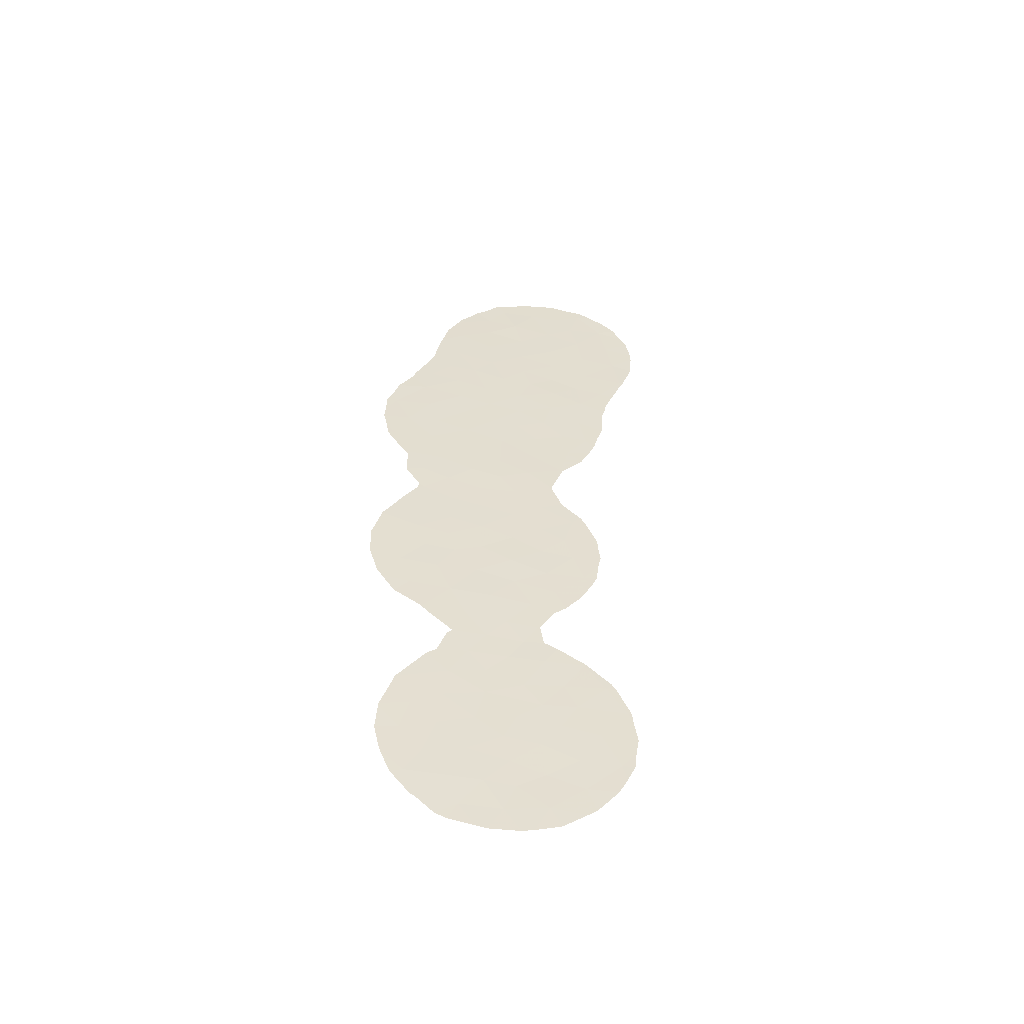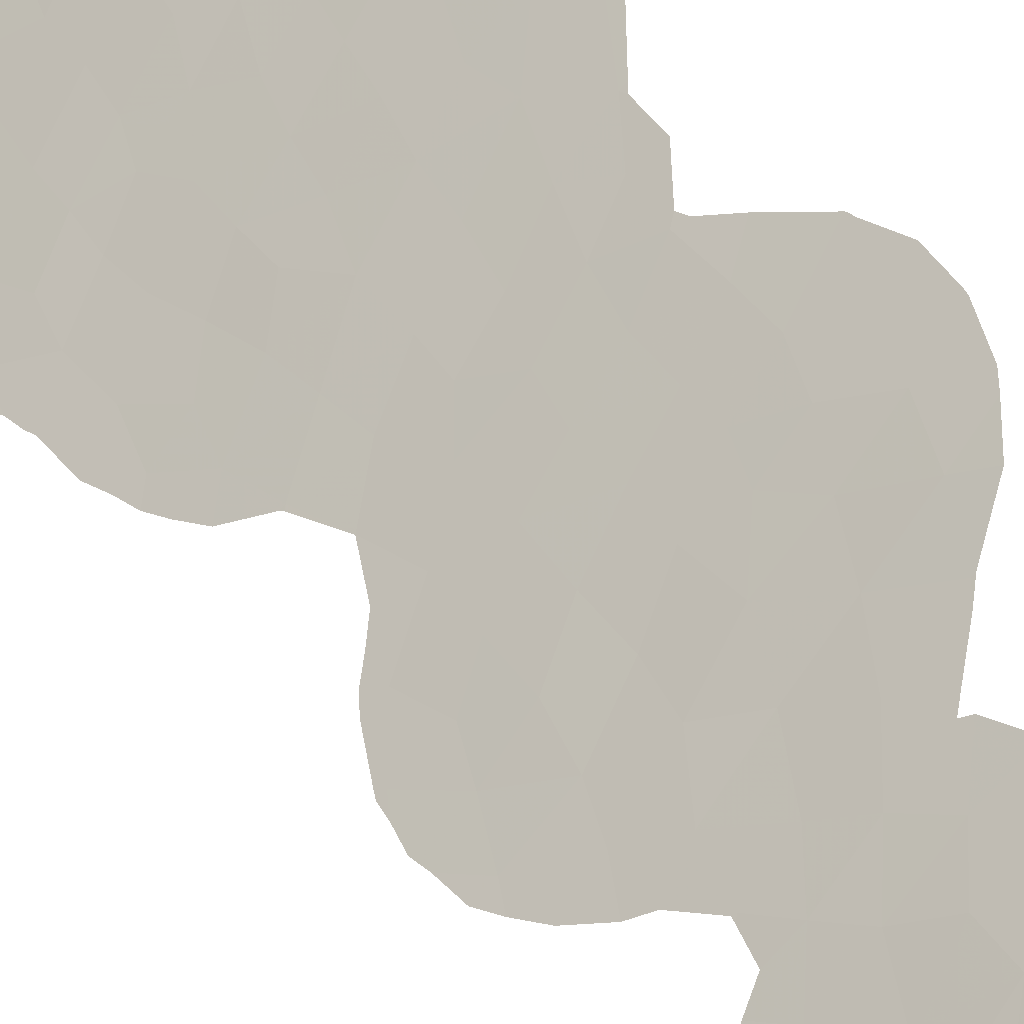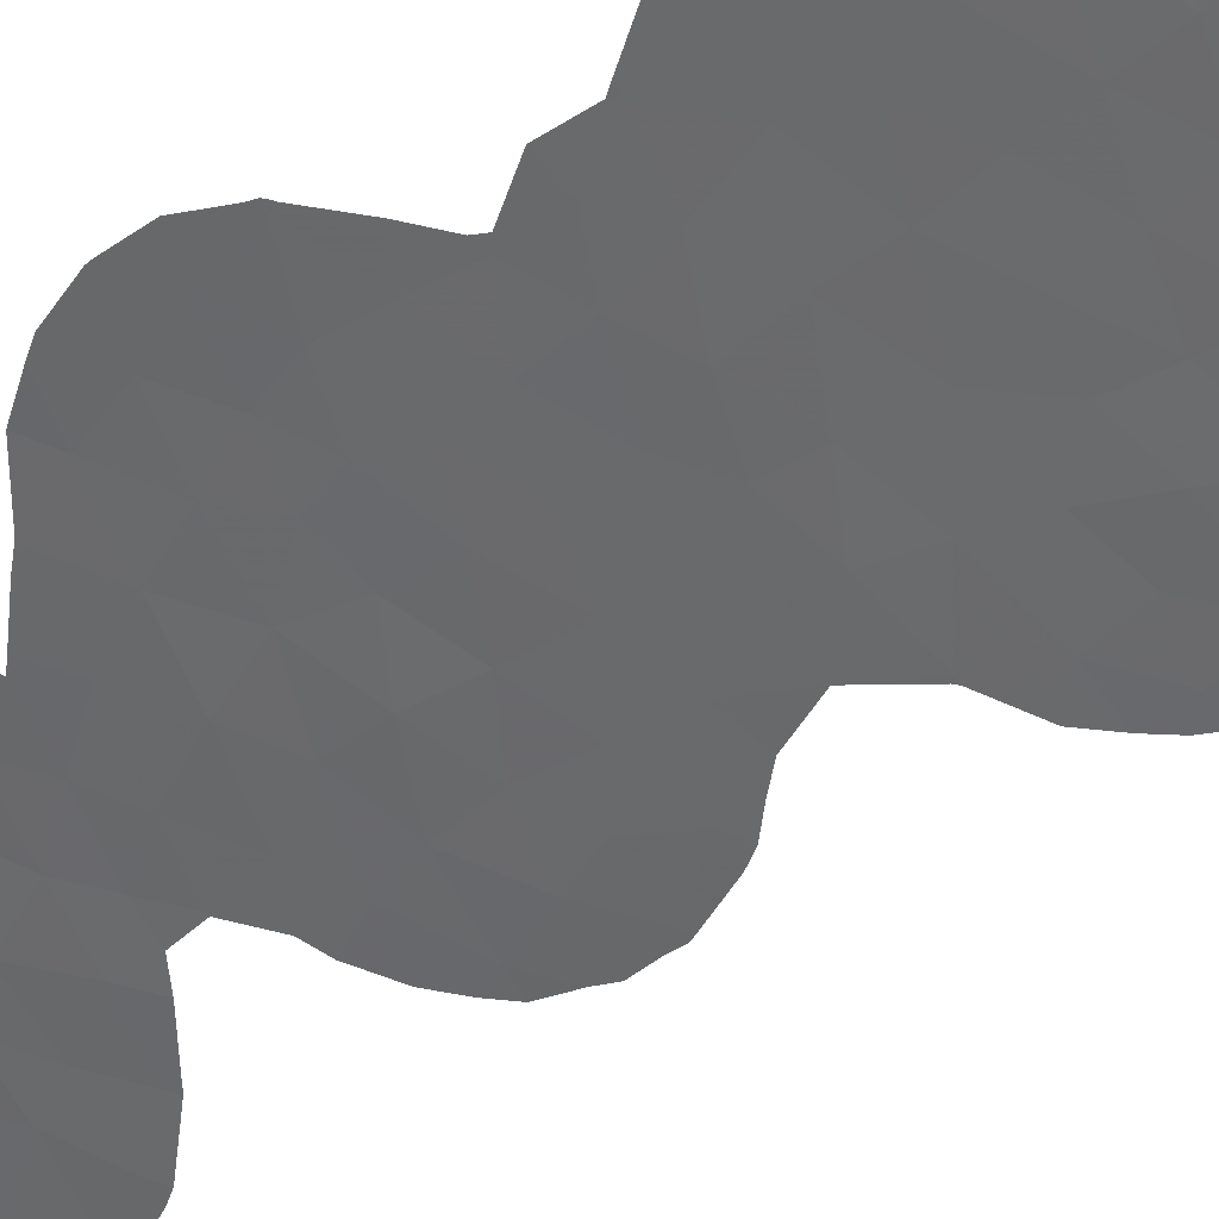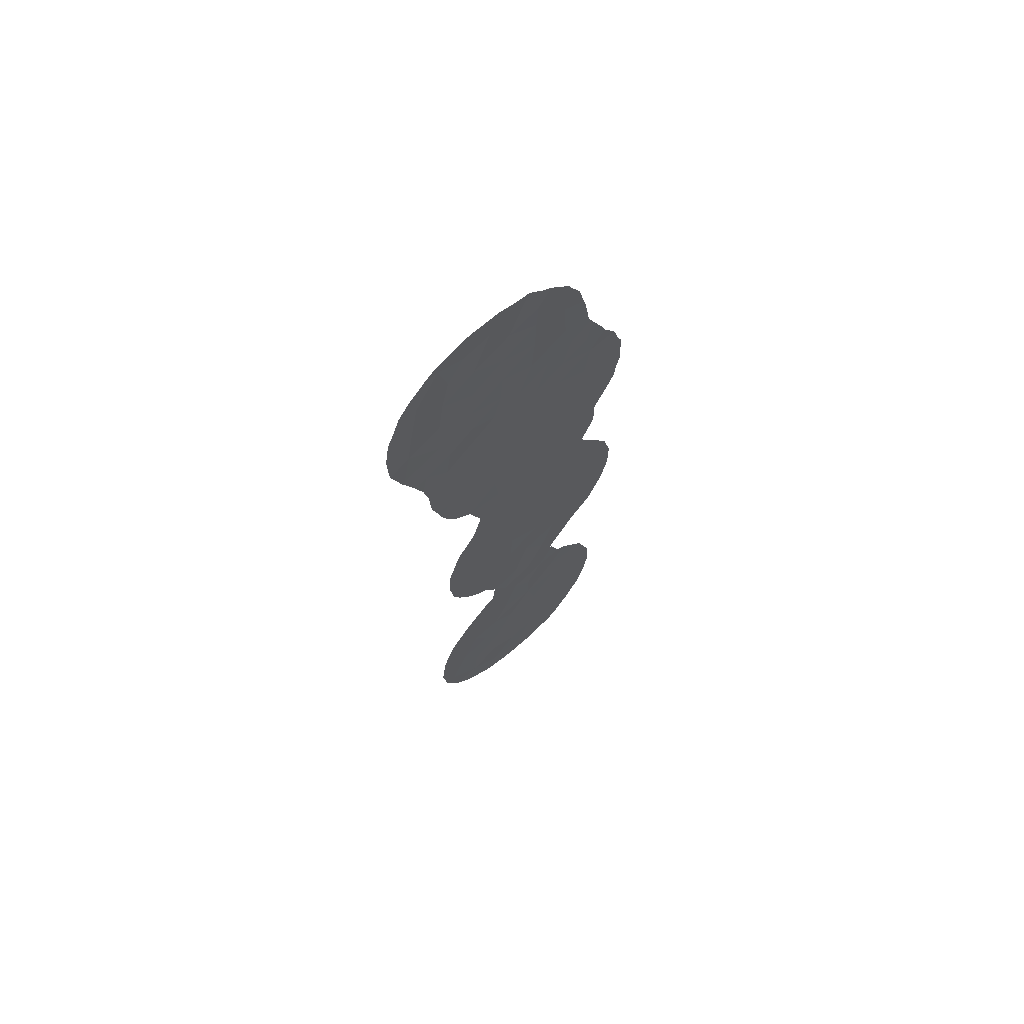
<metadata>
{"format":"obj","ext":"obj","renderer":"f3d","projection":"perspective","resolution":1024,"background":"white","views":[{"elev":-54.8,"azim":-48.1,"up":"+Z"},{"elev":33.3,"azim":154.8,"up":"+Y"},{"elev":-25.9,"azim":-41.4,"up":"+Y"},{"elev":67.8,"azim":95.1,"up":"+Z"}]}
</metadata>
<code>
v 41.47 37.05 7.112
v 41.27 37.2 5.298
v 38.12 40.21 18.48
v 40.31 38.31 24.42
v 41.78 37.02 -17.42
v 42.5 36.32 -16.03
v 40.89 37.8 -15.59
v 40.45 38.25 -17.02
v 43.59 35.09 11.14
v 39.71 38.81 -9.644
v 43.87 35.04 -16.55
v 43.1 35.8 -18.35
v 42.3 36.33 -5.722
v 41.16 37.37 16.8
v 40.55 38.05 -11.22
v 39.75 38.83 -12.35
v 42.5 36.14 16.01
v 42.5 36.09 14.37
v 42.68 35.92 5.818
v 41.7 36.99 24.18
v 40.81 37.78 22.63
v 39.6 38.98 23.17
v 39.62 38.9 21.58
v 36.95 41.27 15.61
v 38.12 40.16 15.03
v 41.99 36.61 -4.157
v 40.08 38.32 6.289
v 36.79 41.7 -16.79
v 36.52 41.84 -13.24
v 40.15 38.27 8.515
v 38.26 40.02 13.2
v 38.4 39.89 11.33
v 36.93 41.24 12
v 37.14 41.09 -2.326
v 37.69 40.58 -4.131
v 39.23 39.17 -4.281
v 39.44 39.19 -15.82
v 39.75 38.86 -13.97
v 43.09 35.55 0.6915
v 39.39 39 -2.193
v 39.36 39.01 -0.3201
v 39.72 38.72 17.64
v 40.96 37.53 13.8
v 43.06 35.61 -2.589
v 40.58 37.89 -3.221
v 42.8 35.94 23.89
v 39.43 38.94 1.633
v 43.06 35.76 -14.63
v 44.12 34.75 -13.14
v 38.61 39.69 9.382
v 41.07 37.48 18.65
v 42.53 36.12 17.75
v 36.24 41.93 -3.748
v 38.33 39.99 -2.659
v 41.95 36.92 -19.45
v 43.88 34.95 24.48
v 44.71 34.09 14.77
v 40.94 37.89 -20.27
v 37.67 40.92 -18.24
v 36.84 41.33 1.109
v 36.92 41.26 3.113
v 37.91 40.32 4.154
v 36.83 41.31 4.94
v 41.67 36.86 8.962
v 44.04 34.72 16.81
v 43.95 34.81 18.94
v 38.29 40.1 20.8
v 39.62 38.86 19.65
v 37.09 41.5 -19.62
v 38.88 39.54 -7.952
v 40.44 38.1 -8.471
v 39.79 38.65 -6.39
v 45.15 33.75 20.47
v 39.82 38.93 -20
v 42.07 36.83 -21.53
v 42.36 36.22 12.66
v 42.47 36.18 19.59
v 40.91 37.57 11.97
v 40.7 37.8 -5.061
v 36.65 41.58 -5.686
v 43.76 35 20.85
v 40.53 38.31 -21.77
v 38.88 39.41 5.251
v 41.88 36.79 -11.4
v 38.38 40.09 -12.59
v 39.38 39 14.38
v 35.37 42.66 0.1736
v 37.23 41.05 -7.629
v 39.29 39.07 3.376
v 40.63 37.84 1.043
v 44.86 34.03 22.62
v 40.08 38.31 4.682
v 38.4 40.06 22.73
v 43.73 34.97 13.4
v 43.56 35.15 15.15
v 37.77 40.5 16.73
v 35.84 42.27 -1.864
v 42.24 36.32 3.912
v 38.1 40.17 0.3152
v 38.9 39.46 16.46
v 41.79 36.79 -2.198
v 39.76 38.62 10.65
v 44.88 34.09 -14.86
v 36.7 41.47 13.96
v 36.03 42.06 10.23
v 37.11 41.35 -15.03
v 40.74 37.72 3.276
v 41.4 37.19 -6.886
v 38.23 40.1 -6.058
v 41.64 37 -8.781
v 41.83 36.73 -0.1843
v 45.63 33.26 16.31
v 41.1 37.48 20.63
v 42 36.55 10.86
v 37.32 40.87 10.21
v 36.18 41.91 6.544
v 37.55 40.65 6.21
v 38.21 40.3 -14.31
v 39.03 39.75 -21.57
v 41.84 36.7 1.903
v 35.43 42.63 12.06
v 40.84 37.64 10.28
v 38.42 40.25 -19.79
v 40.23 38.23 15.69
v 43.89 34.85 -0.9779
v 39.61 38.77 12.54
v 43.49 35.24 -4.302
v 40.63 37.85 -1.15
v 42.72 35.91 -1.095
v 40.71 38.06 -18.66
v 38.11 40.45 -16.3
v 38.12 40.15 2.188
v 44.57 34.43 -18.53
v 43.36 35.45 -11.5
v 41.13 37.53 -13.29
v 42.58 36.19 -13.18
v 41.46 37.08 15.29
v 36.81 41.37 -0.6649
v 42.8 35.82 9.519
v 43.47 35.29 22.65
v 37.11 41.06 8.412
v 45.39 33.52 18.45
v 42.38 36.31 21.82
v 43.03 35.6 7.741
v 35.47 42.56 8.523
v 43.84 34.86 9.211
v 38.7 39.6 7.371
v 39.19 39.48 -17.96
v 39.05 39.44 -10.98
v 38.05 40.23 -1.2
v 43.31 35.64 -20.19
v 41.12 37.51 -9.984
v 41.79 36.94 -14.65
v 40.01 38.61 25.22
v 40.81 37.86 25.41
v 44.18 34.6 -2.447
v 44.09 34.69 -3.106
v 42.75 35.86 5.693
v 42.81 35.8 5.836
v 36.5 41.86 -13.18
v 36.61 41.75 -12.99
v 44.97 34.01 -14.7
v 45.02 33.97 -14.89
v 36.73 41.43 3.349
v 36.13 41.96 4.731
v 36.01 42.37 -15.28
v 36 42.38 -15.46
v 34.98 43.06 -3.105
v 34.94 43.07 -1.562
v 35.96 42.48 -16.9
v 45.78 33.13 16.23
v 45.69 33.21 16.05
v 36.22 41.95 15.62
v 36.75 41.48 17.06
v 36.11 42.1 -6.517
v 35.57 42.56 -5.381
v 43.59 35.09 6.878
v 35 43.02 11.08
v 35 43.02 12.1
v 41.56 37.36 -22.96
v 41.14 37.76 -23.07
v 40.02 38.83 -23.02
v 37.37 40.96 20.1
v 37.26 41.04 19.62
v 36.22 42.28 -18.37
v 36.24 42.26 -18.43
v 43.22 35.59 25.34
v 42.71 36.08 25.61
v 37.22 41.43 -20.77
v 36.64 41.94 -19.76
v 41.31 37.4 25.62
v 42.48 36.3 25.64
v 42.24 36.32 3.913
v 37.53 40.86 -11.35
v 37.88 40.53 -11.04
v 38.24 40.16 -9.655
v 42.47 36.48 -22.65
v 43.33 35.66 -21.85
v 44.4 34.6 -20.29
v 43.66 35.34 -21.53
v 37.61 41.09 -21.3
v 37.4 41.28 -21.08
v 39.38 39.2 24.43
v 39.06 39.51 24.14
v 45.09 33.94 -17.57
v 45.03 34.01 -18.53
v 44.5 34.41 -13.19
v 44.32 34.57 -12.77
v 37.19 41.09 -7.699
v 37.48 40.83 -8.139
v 44 34.85 25.02
v 44.42 34.45 24.59
v 36.63 41.52 2.946
v 36.1 42 1.931
v 38.42 39.99 -9.445
v 38.21 40.17 -9.157
v 37.13 41.14 -7.611
v 46.3 32.68 19.43
v 46.24 32.74 18
v 44.08 34.67 -0.9617
v 44.1 34.66 -1.543
v 45.2 33.83 -16.7
v 45.04 33.95 -15.32
v 35.24 42.78 -0.1021
v 36.47 41.88 -13.21
v 36.46 41.89 -13.26
v 36.35 42.01 -13.8
v 35.35 42.75 -4.885
v 35 43.04 -3.318
v 35.41 42.63 0.4316
v 35.31 42.71 0.2719
v 36.21 42.29 -18.33
v 45.1 33.81 23.8
v 46.13 32.84 21.3
v 45.89 33.07 22.02
v 37.64 40.74 21.48
v 38.09 40.35 22.55
v 38.22 40.24 22.94
v 38.62 39.89 23.46
v 44.79 34.01 12.69
v 44.89 33.93 13.37
v 44.7 34.1 12.25
v 38.7 40.1 -22.51
v 38.27 40.5 -22.21
v 42.29 36.37 -7.484
v 41.72 36.92 -8.732
v 35.28 42.75 0.1732
v 44.37 34.39 9.523
v 44.6 34.18 10.48
v 43.47 35.35 -11.51
v 36.98 41.27 17.72
v 36.85 41.38 17.39
v 42.25 36.31 3.9
v 43.03 35.61 1.762
v 43.42 35.25 1.166
v 36.06 42.09 15.05
v 42.71 35.98 -7.04
v 45.22 33.63 14.54
v 45.85 33.07 16.56
v 35.22 42.82 12.73
v 39.62 39.21 -22.87
v 44.2 34.53 8.631
v 43.62 35.07 0.6644
v 45.56 33.36 23.03
v 44.02 34.73 -0.7349
v 43.99 34.8 -4.277
v 46.3 32.69 19.97
v 43.33 35.4 -6.017
v 43.71 35.05 -5.074
v 34.94 43.07 10.26
v 35.1 42.91 9.289
v 35.33 42.69 8.046
v 36 42.07 6.562
v 36.12 41.96 6.309
v 35.49 42.58 13.88
v 41.74 36.91 -8.899
v 41.86 36.81 -9.949
v 43.4 35.41 -11.4
v 43.23 35.56 -11.24
v 43.95 34.76 7.838
v 42.67 35.94 2.375
v 42.37 36.34 -10.37
v 35.18 42.83 8.516
v 44.71 34.3 -19.46
f 4 155 154
f 5 6 7
f 7 8 5
f 15 10 149
f 44 127 157
f 44 157 156
f 19 158 159
f 20 4 21
f 4 22 21
f 22 23 21
f 24 25 96
f 79 13 26
f 29 161 160
f 32 31 33
f 109 36 35
f 118 37 38
f 40 41 150
f 41 99 150
f 41 47 99
f 51 14 52
f 34 35 54
f 35 34 53
f 103 163 162
f 9 114 139
f 58 130 74
f 61 63 165
f 61 165 164
f 61 62 63
f 28 106 166
f 28 166 167
f 96 25 100
f 23 67 68
f 67 3 68
f 3 42 68
f 10 71 70
f 71 72 70
f 97 169 168
f 130 58 55
f 11 12 133
f 28 131 106
f 28 167 170
f 112 172 171
f 146 9 139
f 21 113 143
f 24 174 173
f 44 101 26
f 114 76 78
f 19 1 2
f 36 72 79
f 80 176 175
f 24 104 25
f 68 51 113
f 81 140 143
f 144 19 159
f 144 159 177
f 144 1 19
f 121 179 178
f 75 82 181
f 75 181 180
f 82 182 181
f 72 36 109
f 3 67 183
f 3 183 184
f 79 45 36
f 131 28 59
f 69 59 185
f 69 185 186
f 60 132 61
f 35 36 54
f 136 84 135
f 29 118 85
f 46 56 187
f 46 187 188
f 69 190 189
f 20 192 191
f 4 20 191
f 4 191 155
f 105 145 141
f 82 74 119
f 25 31 86
f 72 71 108
f 107 120 98
f 25 104 31
f 60 87 138
f 19 98 193
f 19 193 158
f 17 95 65
f 38 37 7
f 118 106 131
f 29 85 194
f 29 194 161
f 85 149 195
f 85 195 194
f 149 196 195
f 33 31 104
f 3 96 100
f 25 86 100
f 79 72 108
f 75 197 198
f 151 200 199
f 122 78 102
f 109 70 72
f 119 123 202
f 119 202 201
f 22 4 203
f 22 203 204
f 58 75 55
f 75 151 55
f 133 206 205
f 45 79 26
f 79 108 13
f 49 207 208
f 14 17 52
f 30 1 64
f 88 209 210
f 56 212 211
f 129 125 39
f 60 61 213
f 60 213 214
f 102 78 126
f 137 17 14
f 10 70 216
f 10 216 215
f 88 217 209
f 75 58 82
f 58 74 82
f 142 219 218
f 61 164 213
f 50 32 115
f 78 122 114
f 101 111 128
f 111 90 128
f 120 111 39
f 125 221 220
f 89 107 92
f 73 81 66
f 136 49 134
f 12 55 151
f 8 130 5
f 103 11 222
f 103 222 223
f 45 40 36
f 149 10 215
f 149 215 196
f 97 87 224
f 97 224 169
f 53 34 97
f 29 225 226
f 29 226 227
f 131 59 148
f 70 88 210
f 70 210 216
f 70 109 88
f 88 80 175
f 88 175 217
f 88 109 80
f 35 80 109
f 35 53 80
f 53 229 228
f 80 53 228
f 80 228 176
f 87 60 214
f 87 214 230
f 87 230 231
f 126 43 86
f 132 47 89
f 47 90 107
f 51 52 77
f 57 65 95
f 57 112 65
f 28 170 232
f 4 154 203
f 91 56 140
f 56 91 233
f 56 233 212
f 91 73 234
f 91 234 235
f 81 73 91
f 91 140 81
f 67 236 183
f 93 238 237
f 93 22 204
f 93 204 239
f 93 239 238
f 67 23 93
f 23 22 93
f 83 92 27
f 62 89 83
f 18 76 94
f 95 18 94
f 94 57 95
f 57 94 240
f 57 240 241
f 94 9 242
f 94 242 240
f 119 244 243
f 117 116 63
f 89 62 132
f 83 117 62
f 61 132 62
f 30 147 27
f 47 107 89
f 108 110 246
f 108 246 245
f 87 247 224
f 9 146 248
f 9 248 249
f 134 49 208
f 134 208 250
f 84 15 135
f 38 7 153
f 149 85 16
f 16 15 149
f 85 118 38
f 3 184 251
f 18 95 17
f 24 96 252
f 24 252 174
f 17 137 18
f 98 253 193
f 99 60 138
f 42 100 124
f 45 101 128
f 99 47 132
f 30 50 147
f 39 255 254
f 48 103 49
f 49 103 162
f 49 162 207
f 33 104 121
f 104 24 173
f 104 173 256
f 148 59 123
f 106 29 227
f 106 227 166
f 1 144 64
f 107 2 92
f 69 186 190
f 13 108 245
f 13 245 257
f 148 130 8
f 60 99 132
f 20 21 143
f 20 143 46
f 101 129 111
f 112 57 258
f 112 258 172
f 112 171 259
f 139 64 144
f 75 180 197
f 78 76 43
f 113 21 23
f 121 260 179
f 66 77 52
f 26 101 45
f 68 113 23
f 51 68 42
f 81 143 77
f 148 123 74
f 123 59 69
f 33 115 32
f 59 28 232
f 59 232 185
f 85 38 16
f 20 46 188
f 20 188 192
f 14 51 42
f 119 201 244
f 119 243 261
f 82 119 261
f 82 261 182
f 2 107 98
f 146 262 248
f 98 19 2
f 52 17 65
f 37 118 131
f 118 29 106
f 90 47 41
f 39 263 255
f 1 30 27
f 27 2 1
f 2 27 92
f 30 122 102
f 126 78 43
f 123 119 74
f 123 69 189
f 123 189 202
f 91 235 264
f 113 51 77
f 86 124 100
f 137 14 124
f 42 124 14
f 38 135 16
f 50 141 147
f 129 44 125
f 39 125 265
f 39 265 263
f 74 130 148
f 71 110 108
f 50 102 32
f 126 32 102
f 26 127 44
f 26 13 127
f 127 266 157
f 73 142 218
f 73 218 267
f 73 267 234
f 120 107 90
f 127 13 268
f 127 268 269
f 50 115 141
f 9 76 114
f 30 64 122
f 114 122 64
f 64 139 114
f 40 45 128
f 101 44 129
f 90 111 120
f 41 128 90
f 128 41 40
f 9 249 242
f 57 241 258
f 16 135 15
f 111 129 39
f 125 220 265
f 125 44 156
f 125 156 221
f 43 124 86
f 124 43 137
f 65 142 66
f 112 142 65
f 142 112 259
f 142 259 219
f 81 77 66
f 55 5 130
f 5 55 12
f 103 223 163
f 103 48 11
f 11 133 205
f 11 205 222
f 11 48 6
f 43 76 18
f 105 115 33
f 53 97 168
f 53 168 229
f 29 160 225
f 8 7 37
f 37 148 8
f 56 211 187
f 32 126 31
f 86 31 126
f 145 105 270
f 145 270 271
f 116 145 272
f 116 272 273
f 63 116 274
f 63 274 165
f 121 104 275
f 121 275 260
f 110 152 277
f 110 277 276
f 67 93 237
f 67 237 236
f 83 89 92
f 76 9 94
f 133 12 151
f 134 278 279
f 134 250 278
f 7 6 153
f 6 48 153
f 34 138 97
f 138 34 150
f 146 144 280
f 146 280 262
f 46 140 56
f 138 87 97
f 13 257 268
f 105 33 121
f 136 134 84
f 137 43 18
f 98 120 281
f 98 281 253
f 120 39 254
f 120 254 281
f 105 121 178
f 105 178 270
f 66 142 73
f 143 140 46
f 104 256 275
f 152 84 282
f 152 282 277
f 48 49 136
f 117 147 141
f 145 283 272
f 87 231 247
f 117 63 62
f 30 102 50
f 113 77 143
f 147 117 83
f 145 271 283
f 147 83 27
f 144 177 280
f 146 139 144
f 84 134 279
f 84 279 282
f 116 117 141
f 141 145 116
f 105 141 115
f 131 148 37
f 66 52 65
f 152 110 71
f 133 284 206
f 127 269 266
f 116 273 274
f 100 42 3
f 91 264 233
f 54 36 40
f 96 3 251
f 96 251 252
f 133 151 199
f 133 199 284
f 40 150 54
f 34 54 150
f 151 75 198
f 151 198 200
f 110 276 246
f 138 150 99
f 6 5 12
f 11 6 12
f 84 152 15
f 15 152 10
f 71 10 152
f 38 153 135
f 136 153 48
f 153 136 135

</code>
